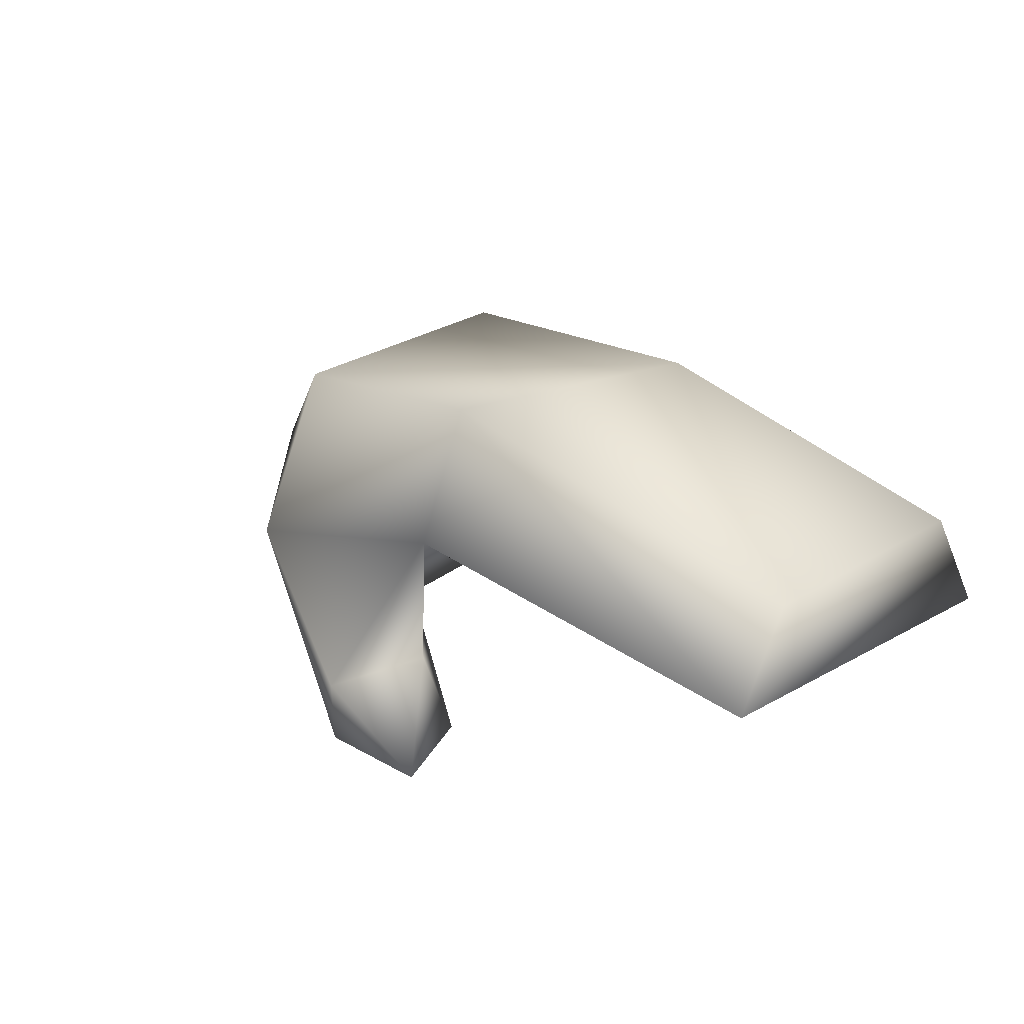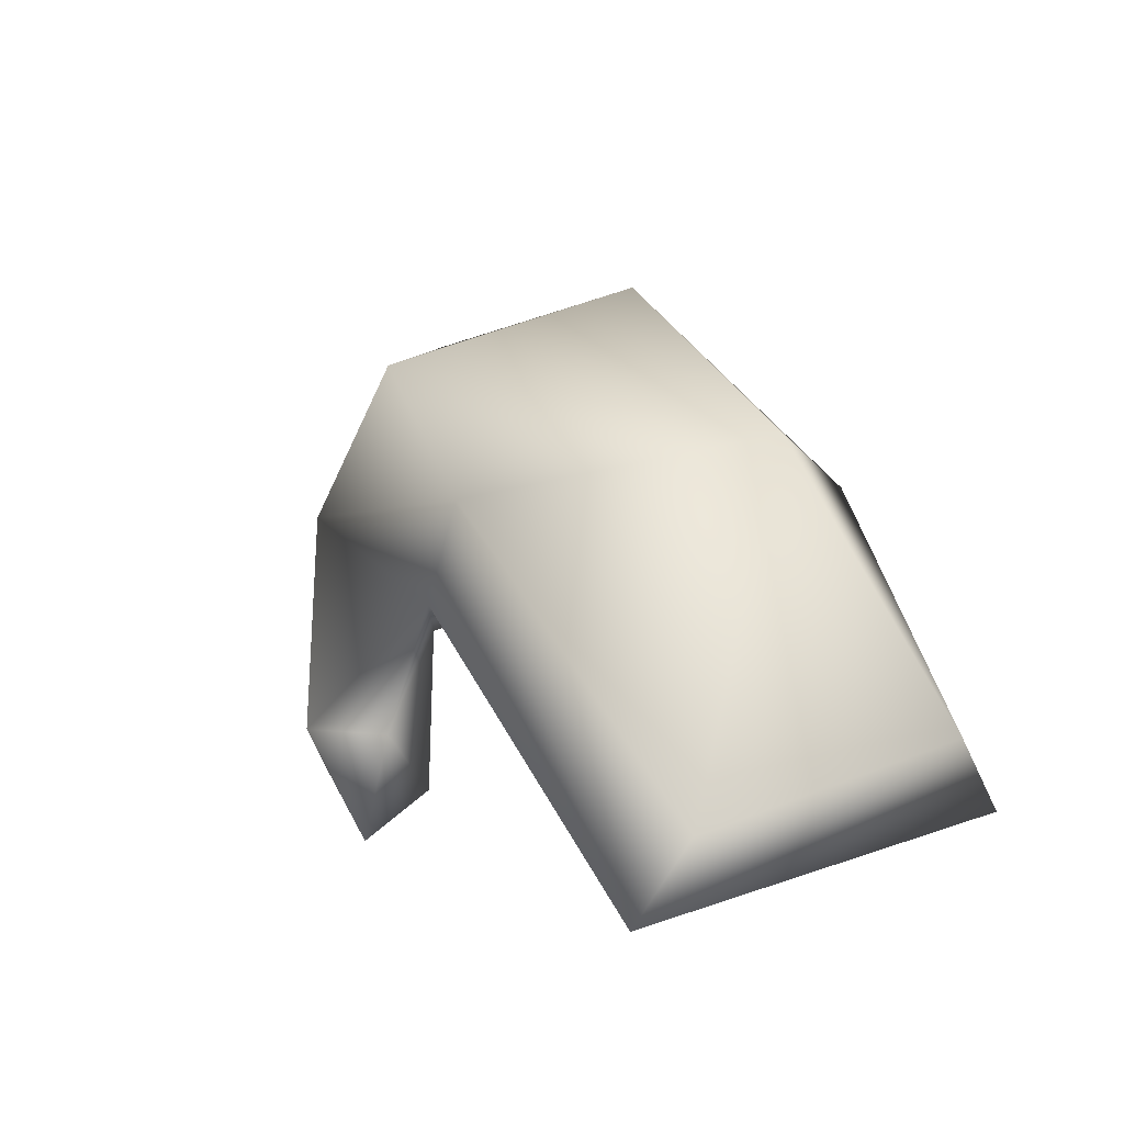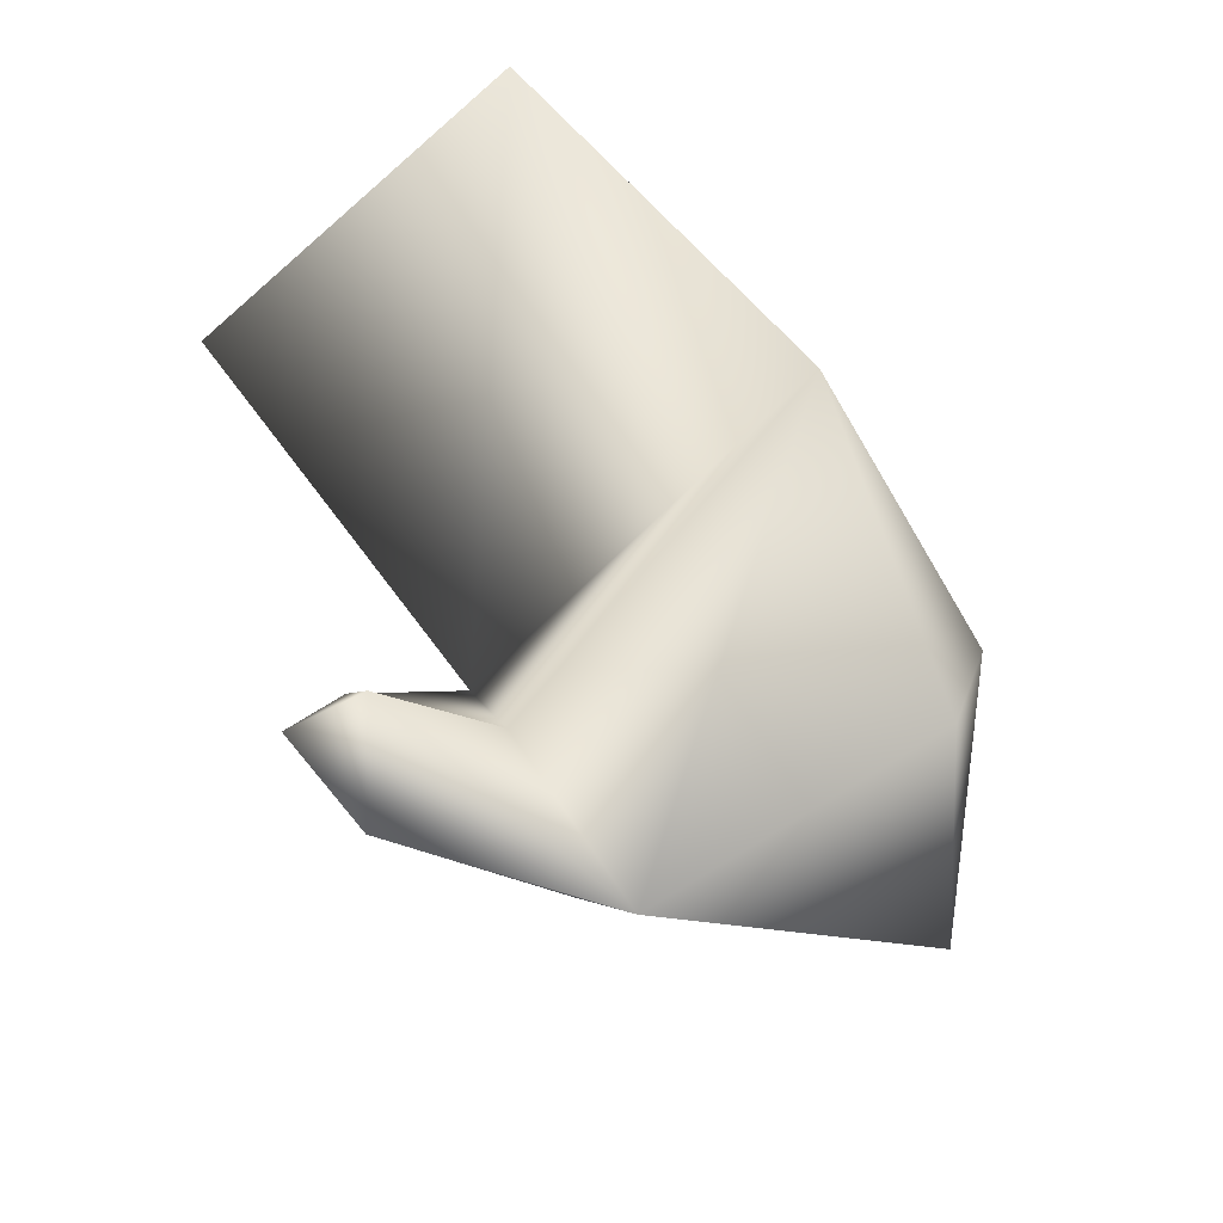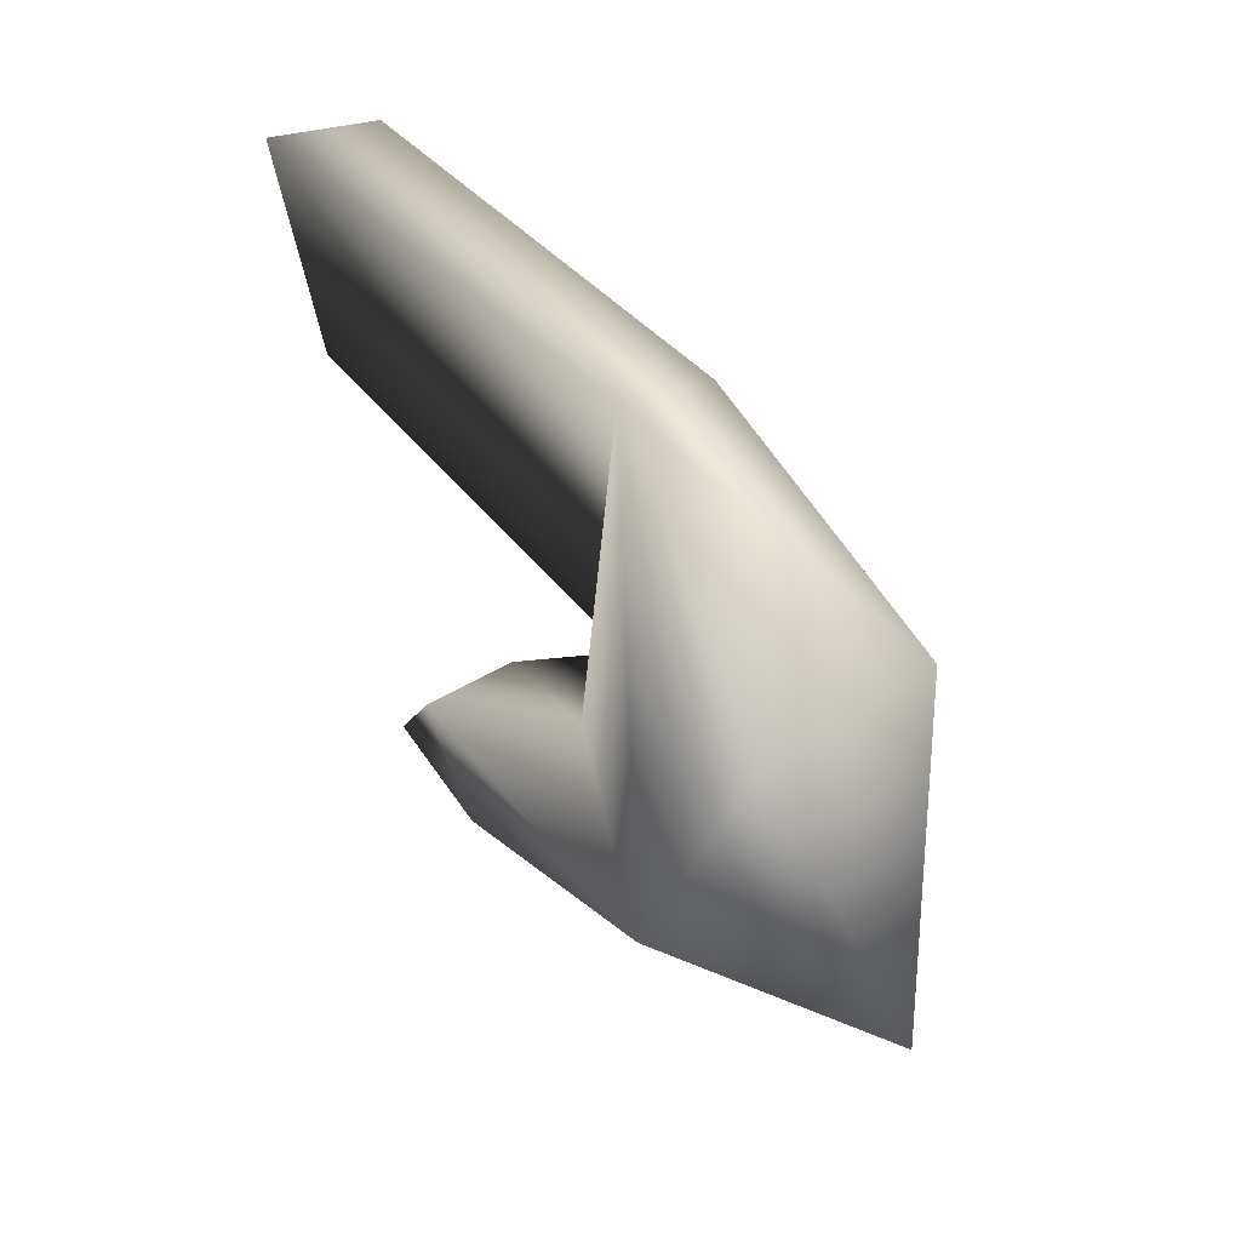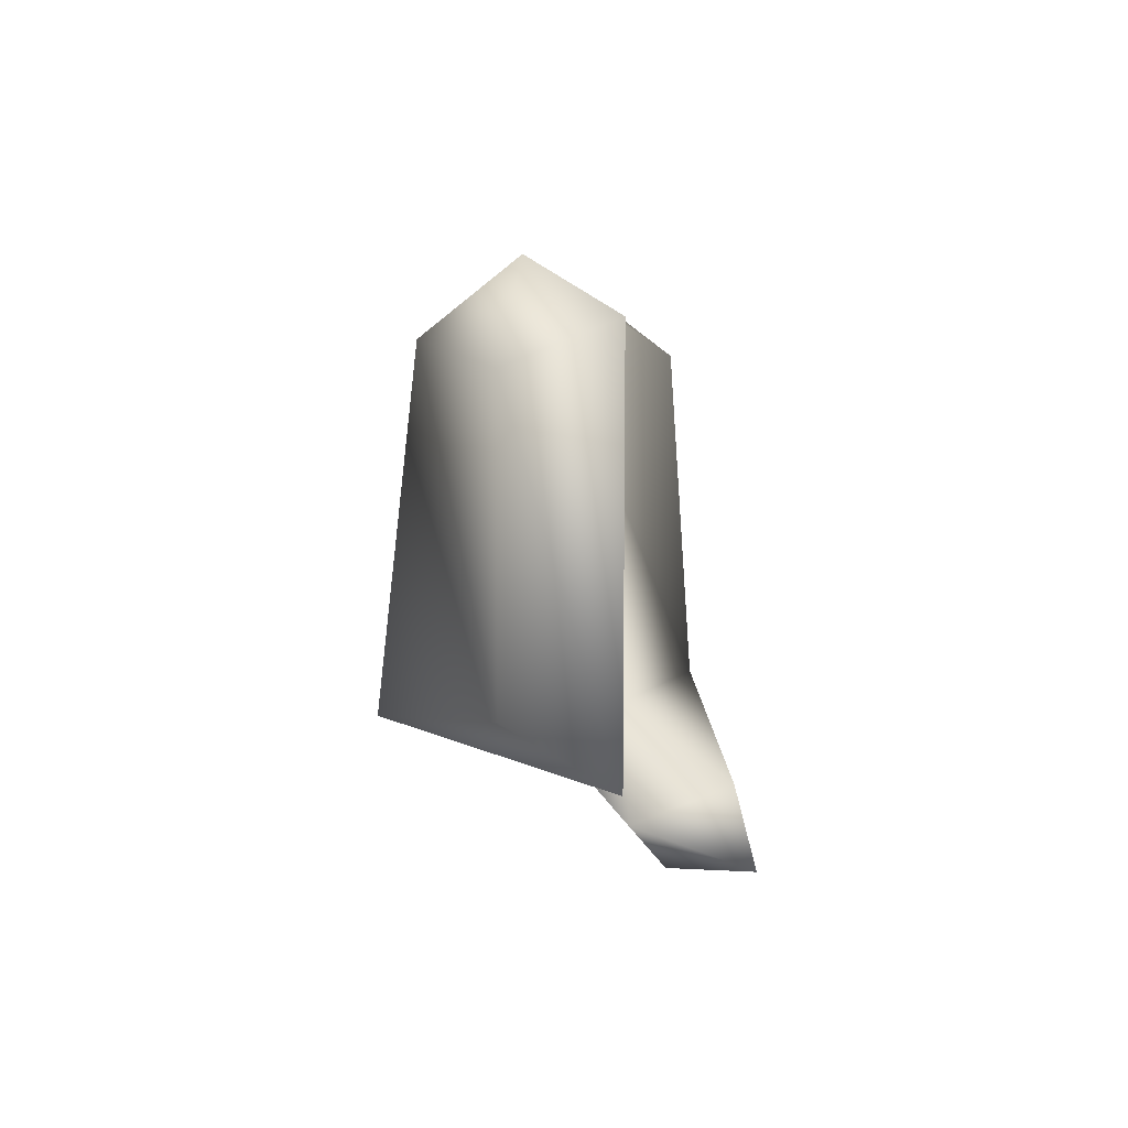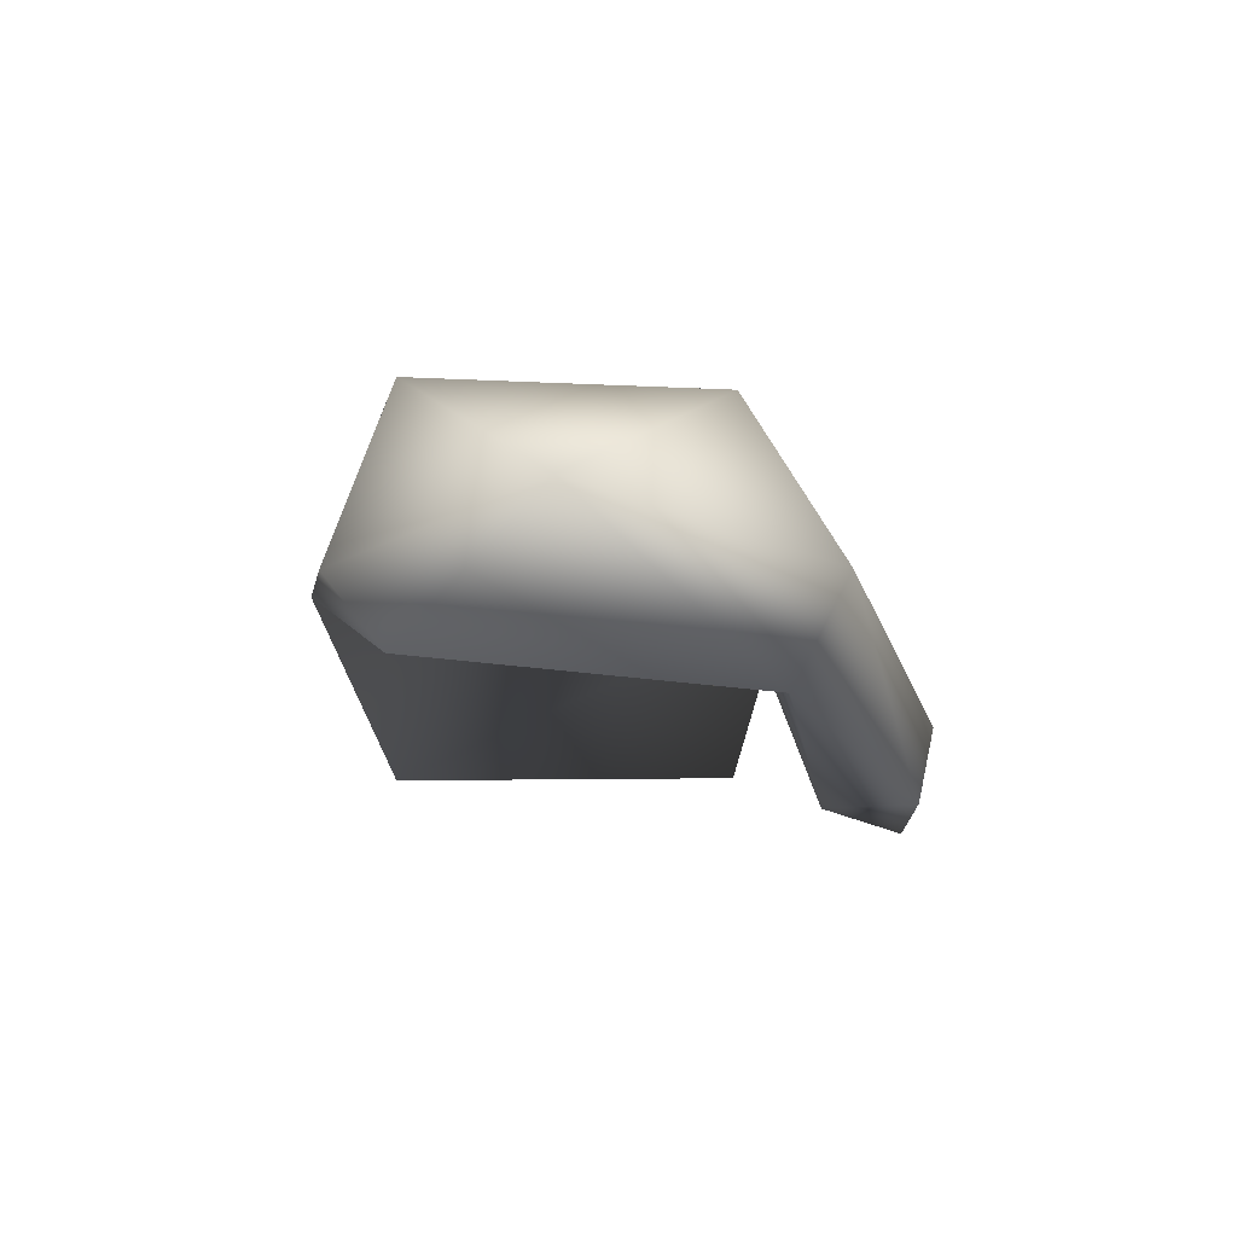
<metadata>
{"format":"obj","ext":"obj","renderer":"f3d","projection":"perspective","resolution":1024,"background":"white","views":[{"elev":23.8,"azim":-136.4,"up":"+Y"},{"elev":41.5,"azim":-115.3,"up":"+Y"},{"elev":-79.8,"azim":-52.2,"up":"+Y"},{"elev":69.5,"azim":54.1,"up":"+Z"},{"elev":6.0,"azim":-90.9,"up":"+Z"},{"elev":-18.7,"azim":88.6,"up":"+Y"}]}
</metadata>
<code>
v -9 -3 9
v -11 -4 -8
v 1 1 2
v 1 1 2
v -11 10 -6
v -10 10 9
v -11 10 -6
v -25 12 -8
v -25 10 10
v -25 10 10
v -10 10 9
v -11 10 -6
v 1 1 2
v -11 -4 -8
v -12 2 -11
v 1 1 2
v -12 2 -11
v -11 10 -6
v -12 2 -11
v -23 4 -9
v -25 12 -8
v -25 12 -8
v -11 10 -6
v -12 2 -11
v -44 1 -8
v -45 1 11
v -44 6 9
v -44 6 9
v -44 6 -5
v -44 1 -8
v 1 1 2
v -10 1 12
v -9 -3 9
v -25 5 14
v -10 1 12
v -10 10 9
v -10 10 9
v -25 10 10
v -25 5 14
v 1 1 2
v -10 10 9
v -10 1 12
v -25 10 10
v -25 12 -8
v -44 6 -5
v -44 6 -5
v -44 6 9
v -25 10 10
v -25 12 -8
v -23 4 -9
v -44 1 -8
v -44 1 -8
v -44 6 -5
v -25 12 -8
v -23 4 -9
v -25 5 14
v -45 1 11
v -45 1 11
v -44 1 -8
v -23 4 -9
v -25 5 14
v -25 10 10
v -44 6 9
v -44 6 9
v -45 1 11
v -25 5 14
v -11 -4 -8
v -21 0 -8
v -27 -5 -11
v -27 -5 -11
v -22 -6 -15
v -11 -4 -8
v -12 2 -11
v -11 -4 -8
v -22 -6 -15
v -22 -6 -15
v -23 -2 -16
v -12 2 -11
v -21 0 -8
v -23 4 -9
v -27 0 -13
v -27 0 -13
v -27 -5 -11
v -21 0 -8
v -23 4 -9
v -12 2 -11
v -23 -2 -16
v -23 -2 -16
v -27 0 -13
v -23 4 -9
v -22 -6 -15
v -27 -5 -11
v -28 -6 -15
v -27 -5 -11
v -27 0 -13
v -28 -6 -15
v -27 0 -13
v -23 -2 -16
v -28 -6 -15
v -23 -2 -16
v -22 -6 -15
v -28 -6 -15
v -10 1 12
v -25 5 14
v -9 -3 9
v -11 -4 -8
v -9 -3 9
v -25 5 14
v -11 -4 -8
v -25 5 14
v -21 0 -8
v -21 0 -8
v -25 5 14
v -23 4 -9
f 1 2 3
f 4 5 6
f 7 8 9
f 10 11 12
f 13 14 15
f 16 17 18
f 19 20 21
f 22 23 24
f 25 26 27
f 28 29 30
f 31 32 33
f 34 35 36
f 37 38 39
f 40 41 42
f 43 44 45
f 46 47 48
f 49 50 51
f 52 53 54
f 55 56 57
f 58 59 60
f 61 62 63
f 64 65 66
f 67 68 69
f 70 71 72
f 73 74 75
f 76 77 78
f 79 80 81
f 82 83 84
f 85 86 87
f 88 89 90
f 91 92 93
f 94 95 96
f 97 98 99
f 100 101 102
f 103 104 105
f 106 107 108
f 109 110 111
f 112 113 114

</code>
